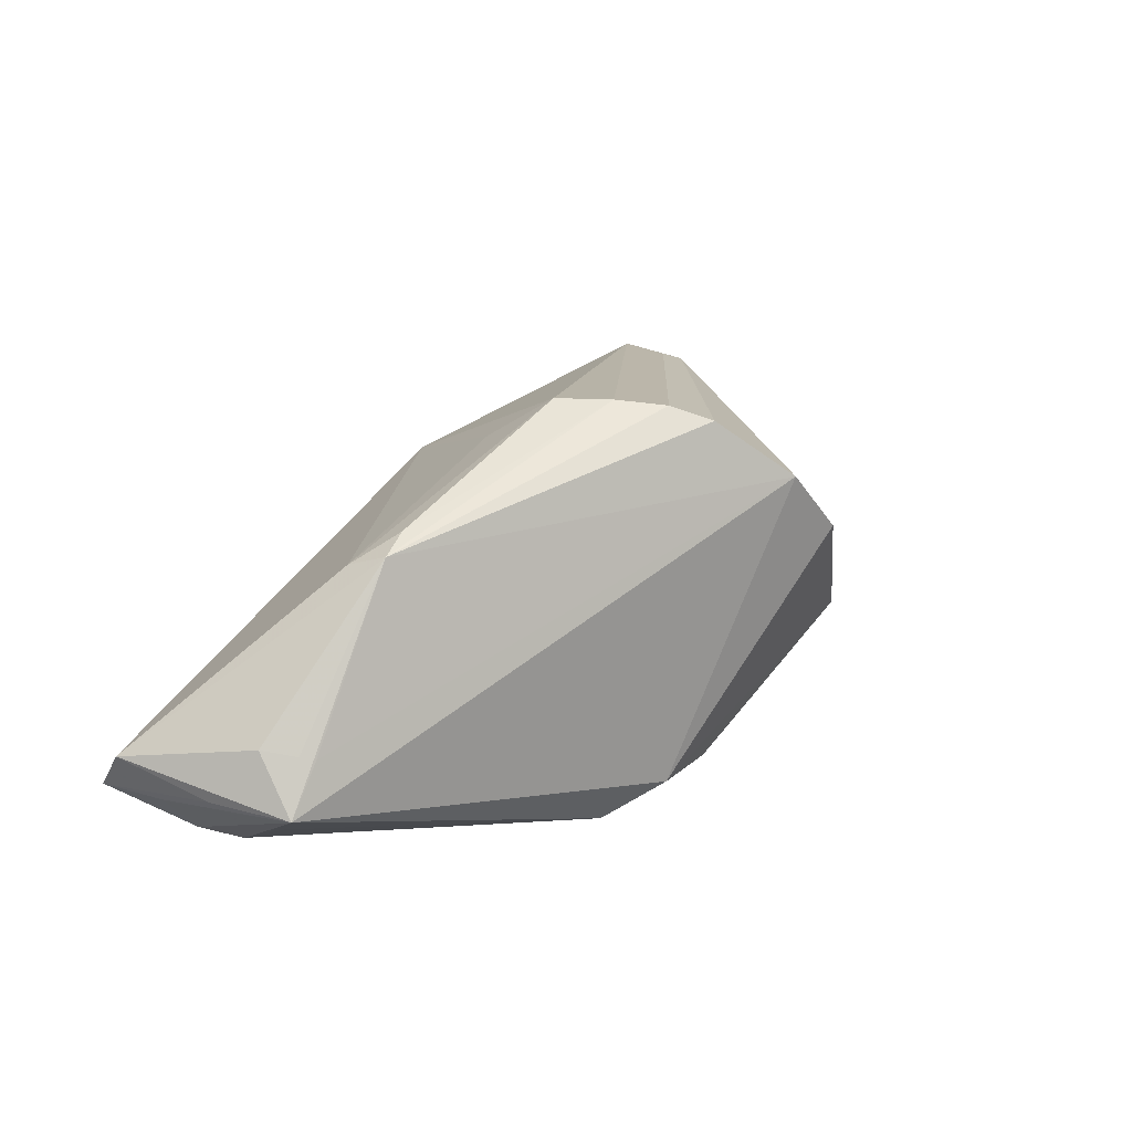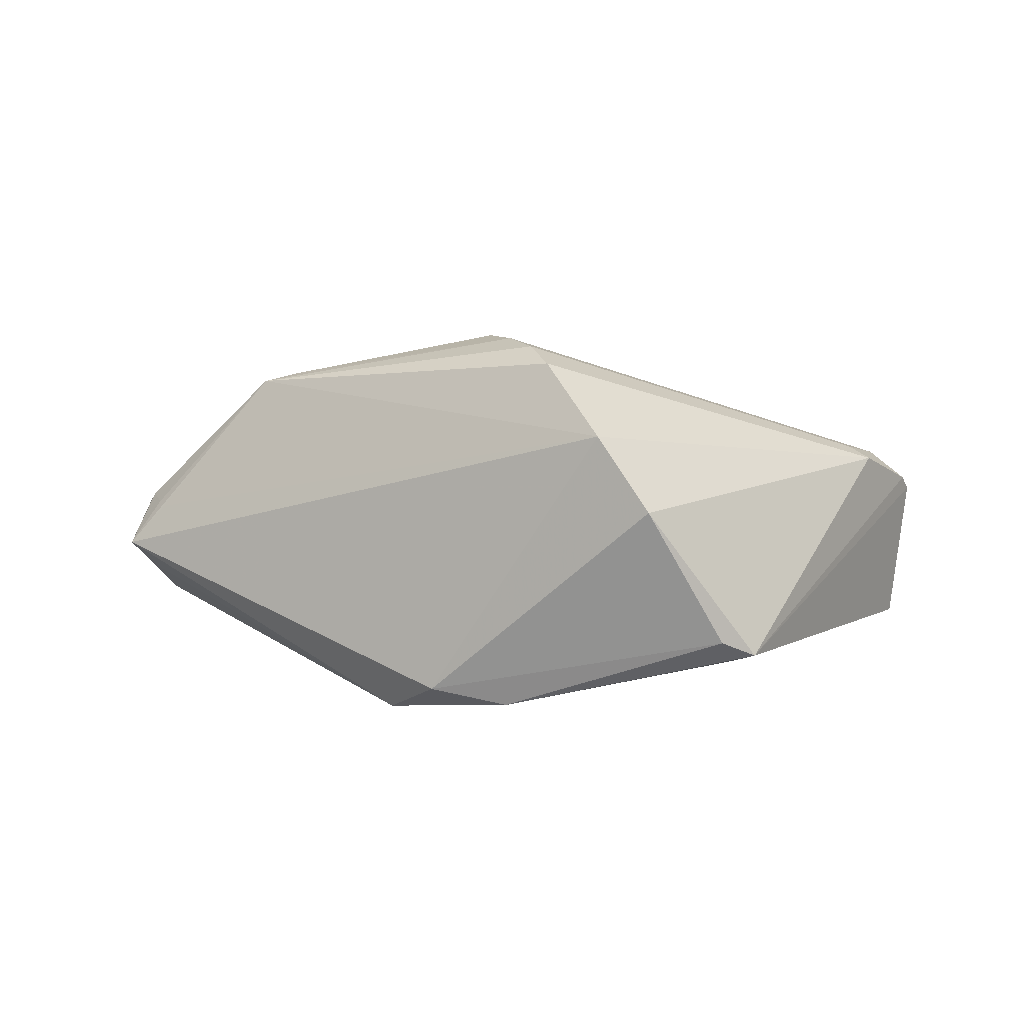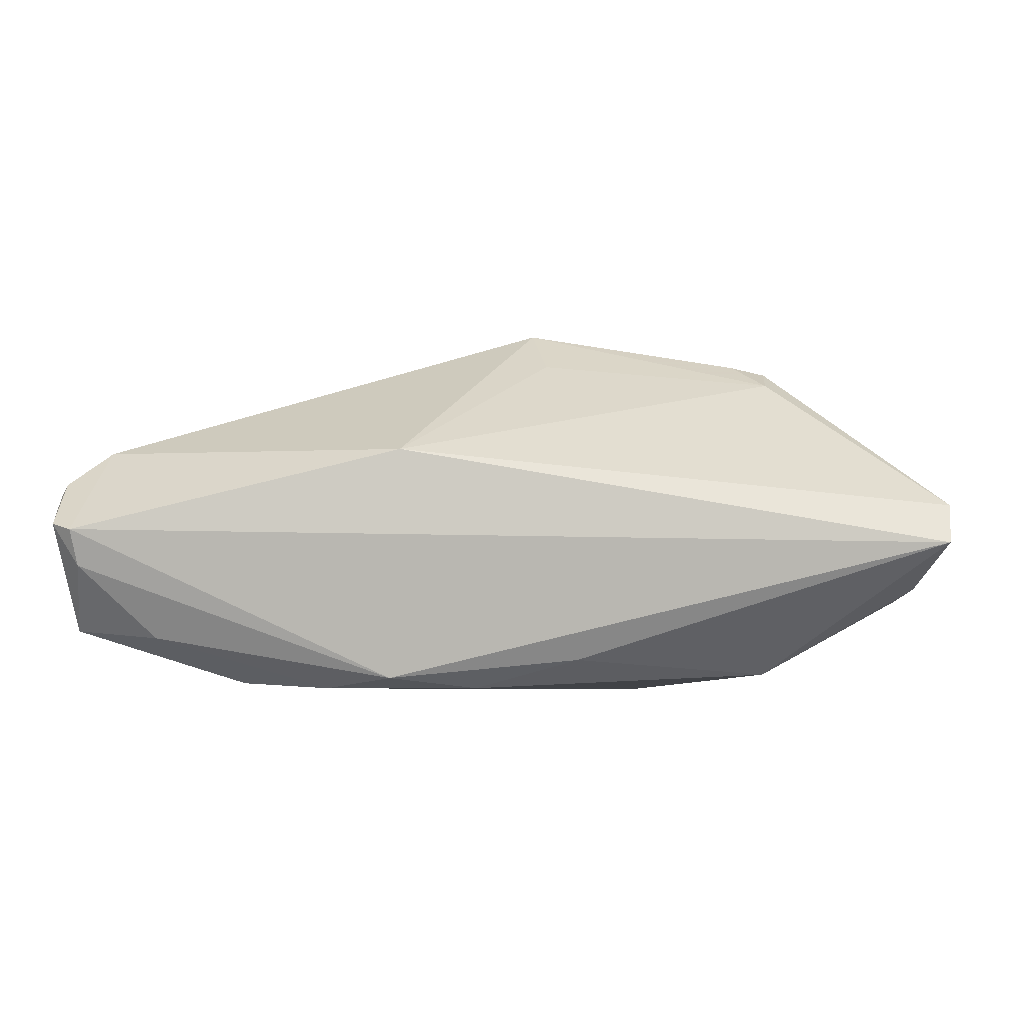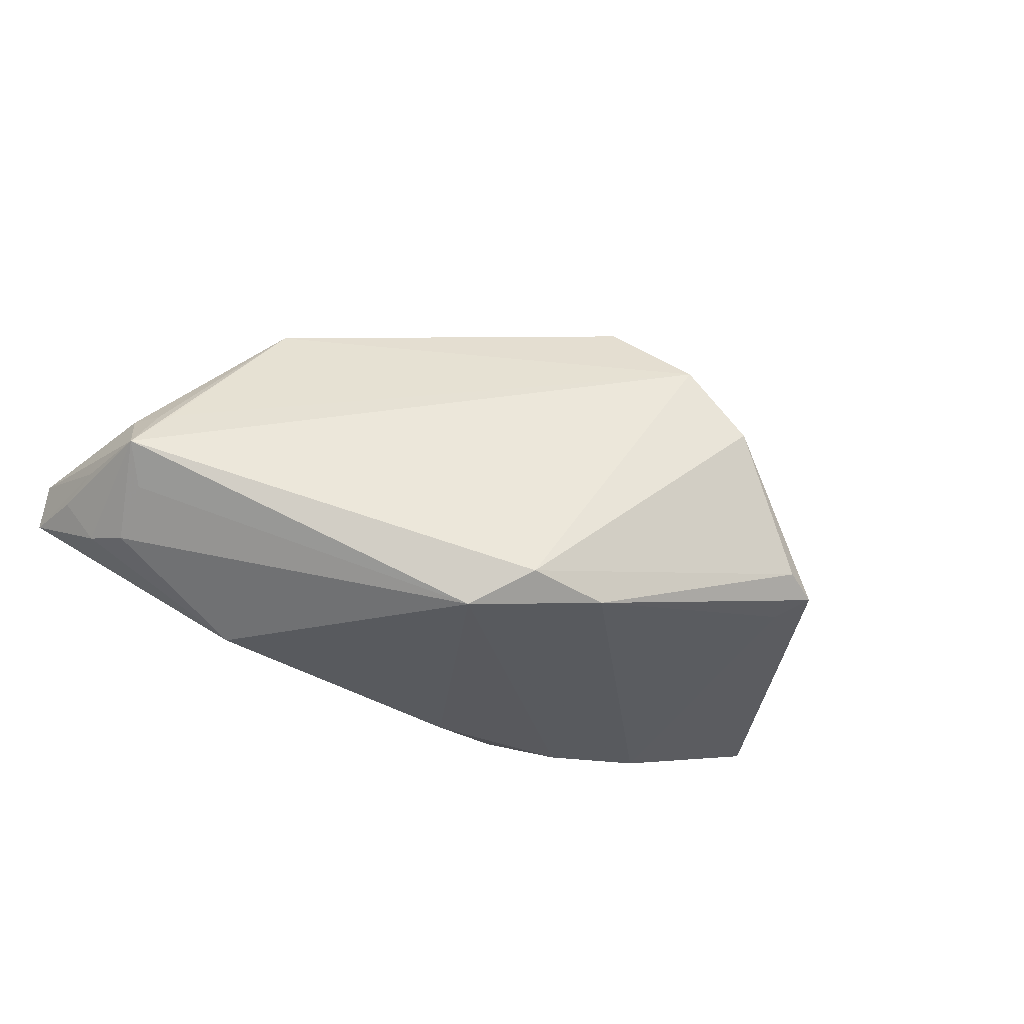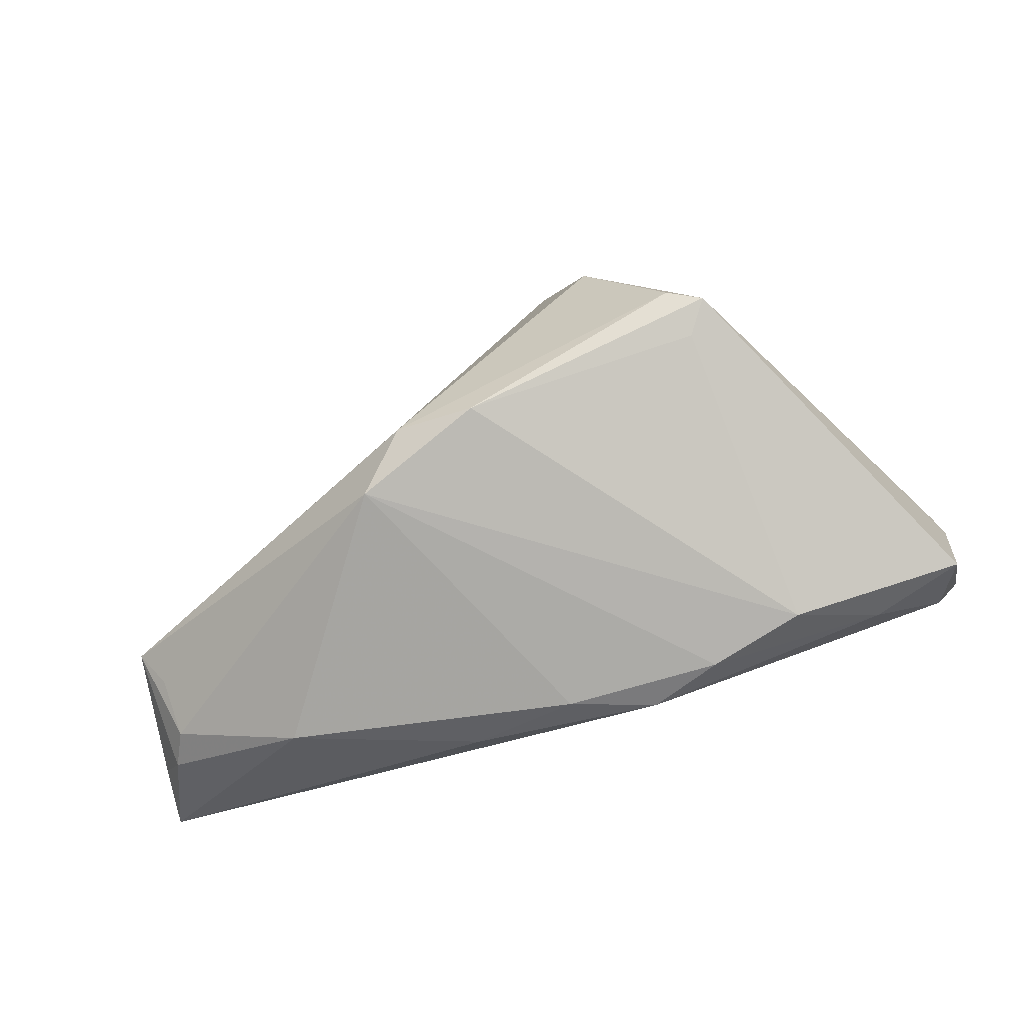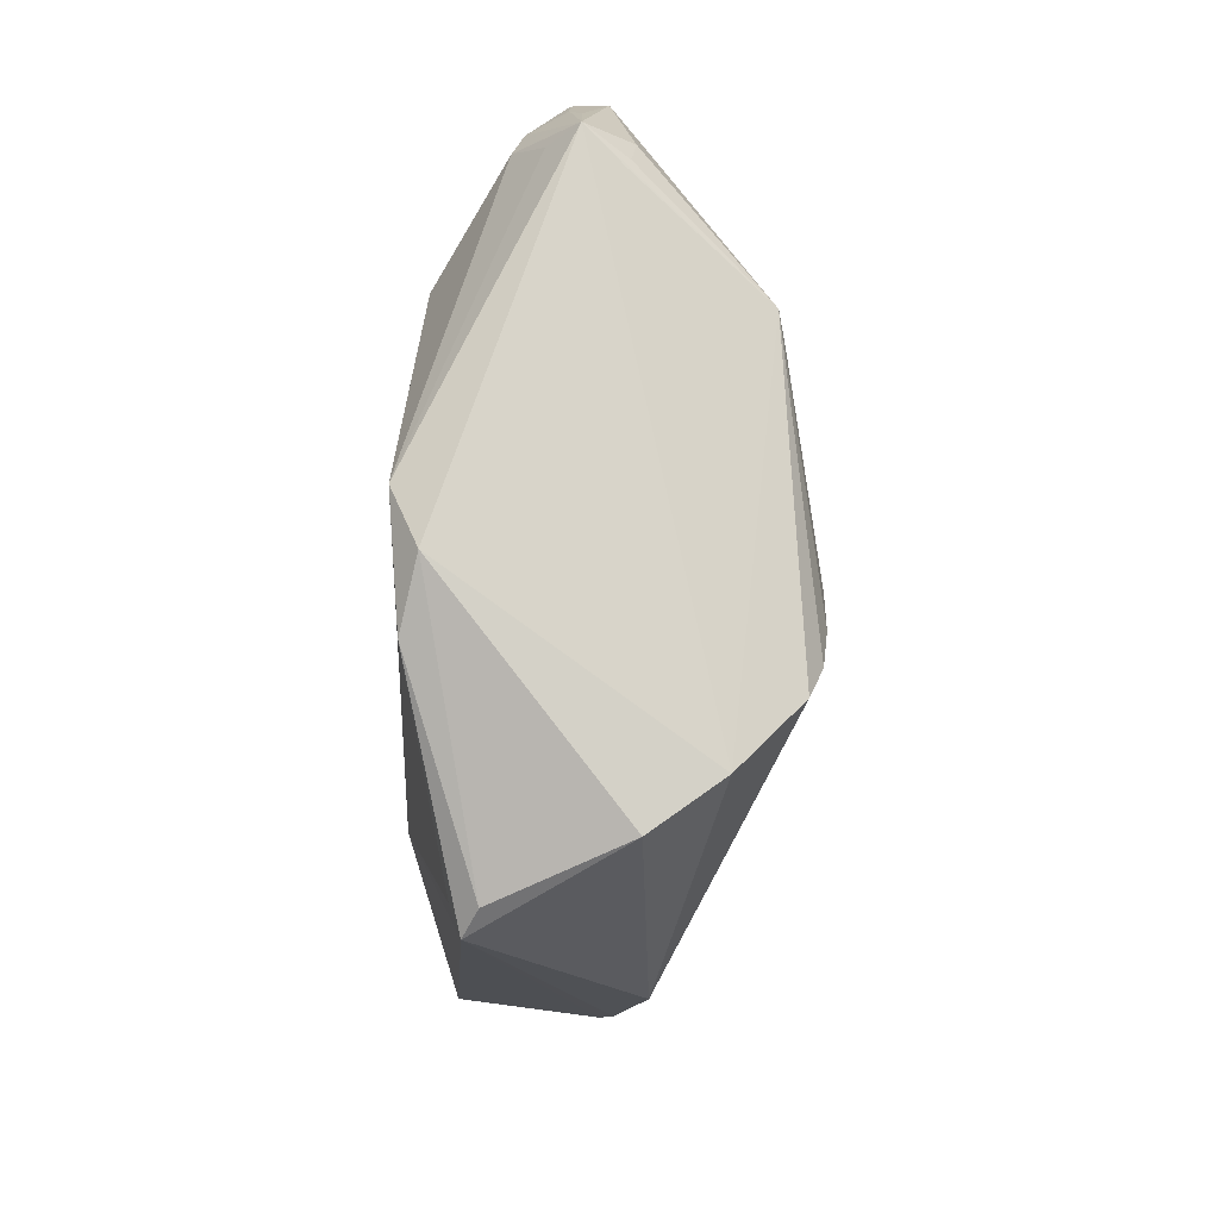
<metadata>
{"format":"obj","ext":"obj","renderer":"f3d","projection":"perspective","resolution":1024,"background":"white","views":[{"elev":29.9,"azim":-61.4,"up":"+Z"},{"elev":8.5,"azim":3.5,"up":"+Z"},{"elev":-5.6,"azim":-172.2,"up":"+Z"},{"elev":-30.1,"azim":-33.7,"up":"+Z"},{"elev":-76.2,"azim":16.5,"up":"+Z"},{"elev":-79.2,"azim":-92.4,"up":"+Y"}]}
</metadata>
<code>
v -0.02938 0.003816 0.01803
v 0.05385 0.02544 -0.003235
v 0.02838 -0.01874 -0.0156
v 0.003067 -0.0117 0.02276
v 0.02015 0.0201 -0.02348
v 0.0001589 -0.006115 0.02346
v 0.01 0.02645 0.005203
v 0.001659 0.01997 -0.02348
v 0.04156 0.02172 -0.0173
v 0.03097 -0.02251 -0.01403
v 0.01785 -0.02698 0.004059
v -0.05355 0.01354 -0.005346
v 0.05271 0.01847 -0.01627
v 0.02694 -0.02415 -0.01219
v -0.002826 8.43e-05 0.02348
v -0.00897 -0.01843 -0.01977
v -0.005511 0.007367 0.01812
v -0.04879 0.01316 -0.01303
v 0.05052 0.02544 -0.008445
v -0.05486 0.02443 -0.002318
v -0.0539 0.01956 -0.006852
v -0.05034 0.008909 0.0008803
v 0.005334 -0.01645 0.02096
v 0.01173 0.02353 -0.02227
v 0.0004159 -0.01882 -0.0216
v 0.03147 0.01704 -0.02282
v 0.05392 0.0178 0.002765
v 0.04548 0.009655 0.007975
v -0.03363 0.00813 0.01489
v -0.04963 0.006934 -0.009105
v -0.05462 0.02698 -0.006847
v 0.0511 0.02698 -0.004047
v -0.01471 -0.0127 -0.02348
v 0.04792 0.008064 0.006641
v 0.04924 0.0171 0.006431
v -0.03343 0.003319 0.01704
v -0.01103 0.02266 -0.02014
v -0.05249 0.003744 -0.005204
v -0.05093 0.01757 -0.01172
v 0.05486 0.01962 0.001061
v 0.05412 0.01999 0.002196
v -0.04784 0.003459 -0.000111
v -0.03286 0.01504 -0.02183
v -0.0487 0.004988 0.0003108
v 0.01171 -0.02423 0.01283
f 16 45 38
f 20 7 31
f 31 7 32
f 42 45 36
f 36 38 42
f 42 38 45
f 11 45 16
f 11 34 45
f 10 34 11
f 36 45 23
f 45 34 23
f 27 10 40
f 27 34 10
f 37 43 31
f 29 20 36
f 7 20 29
f 12 20 31
f 38 20 12
f 36 20 22
f 22 20 38
f 40 10 13
f 33 25 16
f 33 18 43
f 16 38 33
f 10 11 14
f 14 25 10
f 14 11 16
f 16 25 14
f 4 6 36
f 36 23 4
f 4 23 34
f 36 6 1
f 6 15 1
f 1 29 36
f 15 29 1
f 41 27 40
f 34 27 35
f 35 15 6
f 27 41 35
f 6 4 35
f 7 15 35
f 35 32 7
f 35 41 32
f 31 32 24
f 24 37 31
f 21 12 31
f 38 12 21
f 31 43 39
f 43 18 39
f 39 21 31
f 39 18 38
f 38 21 39
f 17 15 7
f 7 29 17
f 17 29 15
f 44 38 36
f 36 22 44
f 44 22 38
f 26 13 10
f 26 33 5
f 25 33 26
f 5 33 8
f 8 33 43
f 8 24 5
f 43 37 8
f 37 24 8
f 38 18 30
f 30 33 38
f 18 33 30
f 2 41 40
f 32 41 2
f 40 13 2
f 28 4 34
f 34 35 28
f 28 35 4
f 5 24 9
f 9 26 5
f 13 26 9
f 10 25 3
f 3 26 10
f 25 26 3
f 19 24 32
f 19 9 24
f 13 9 19
f 32 2 19
f 19 2 13

</code>
